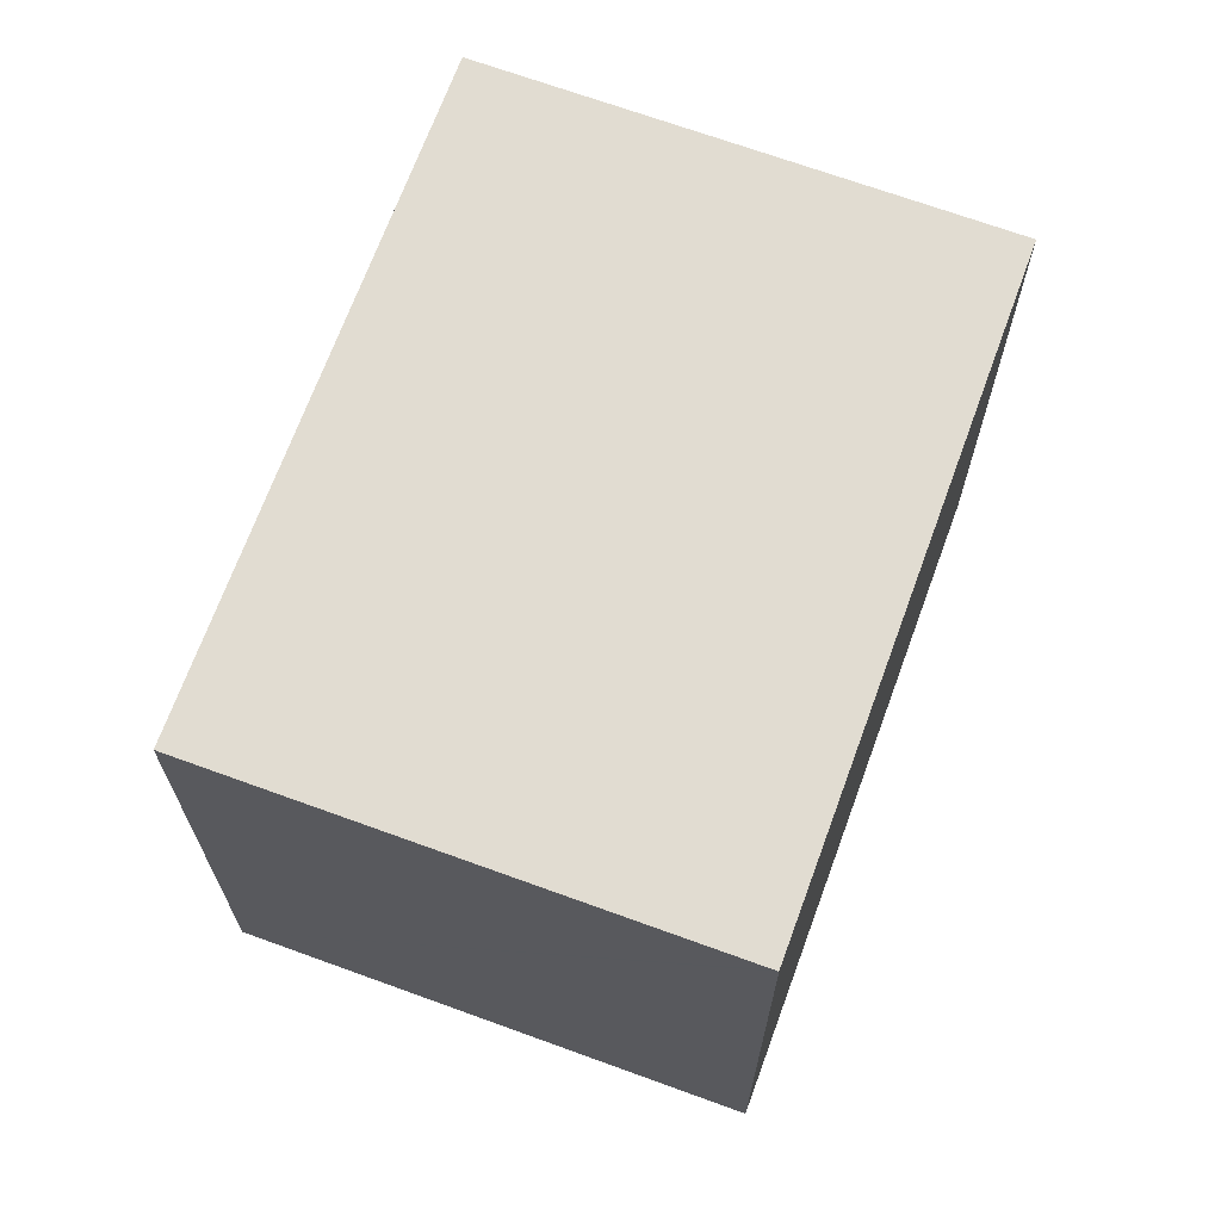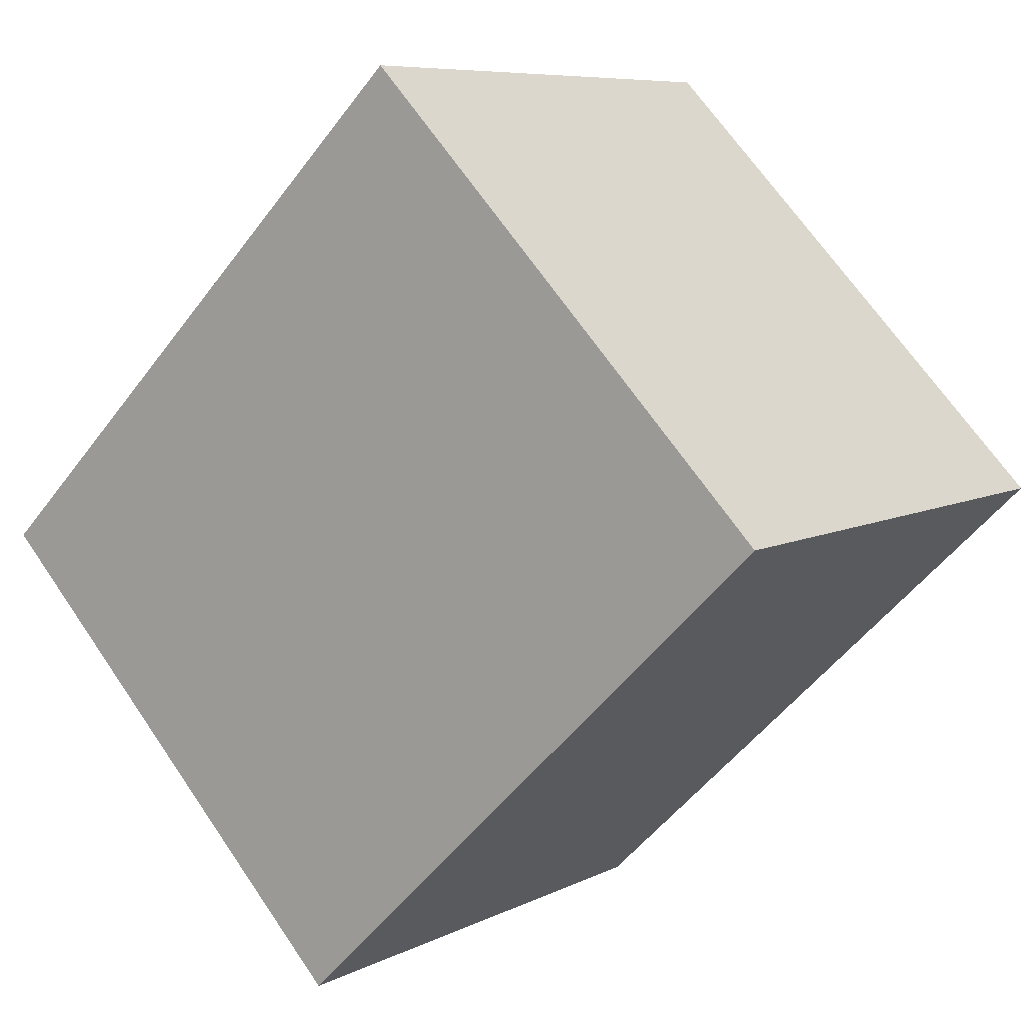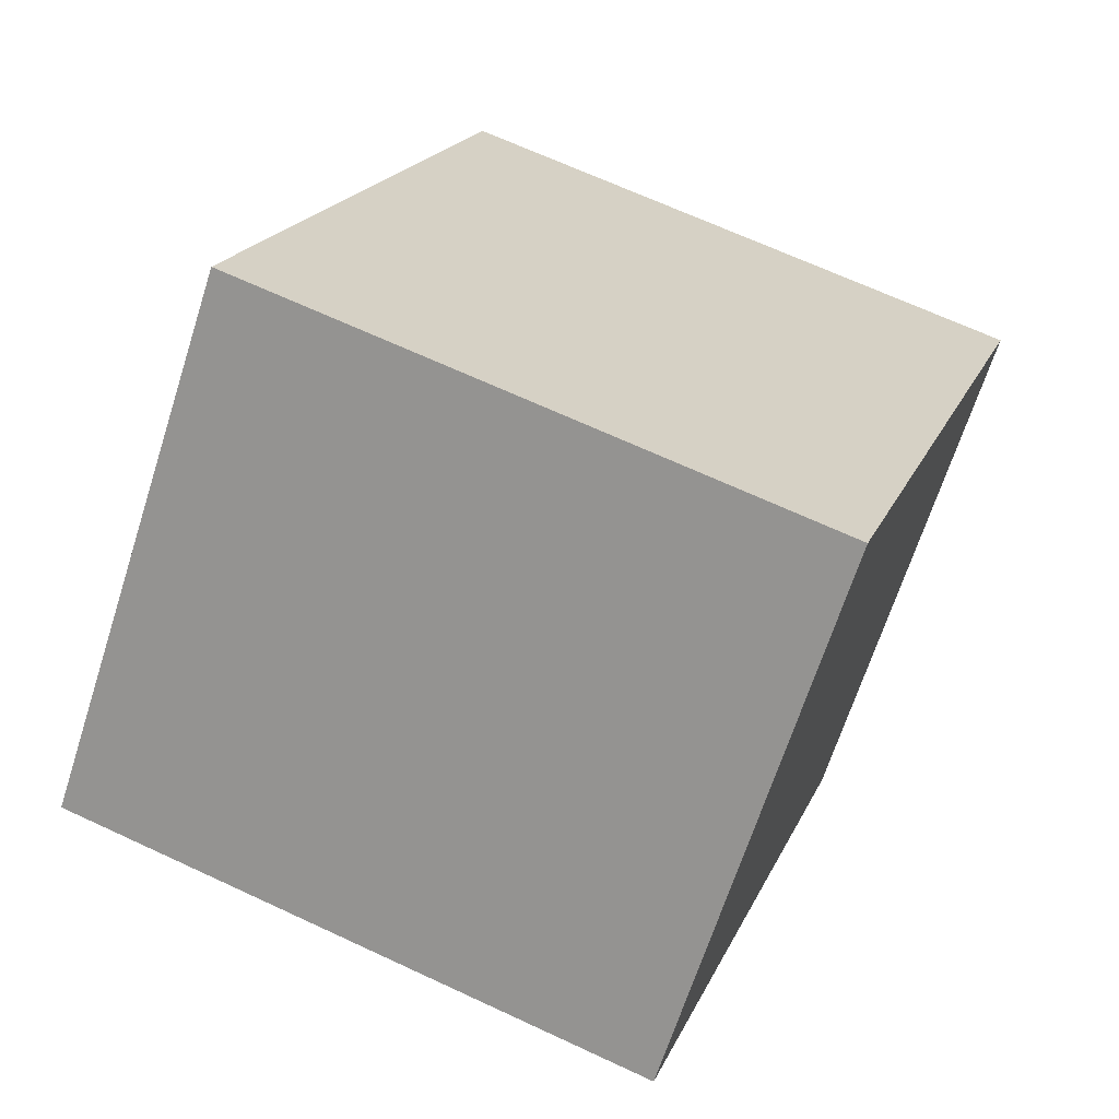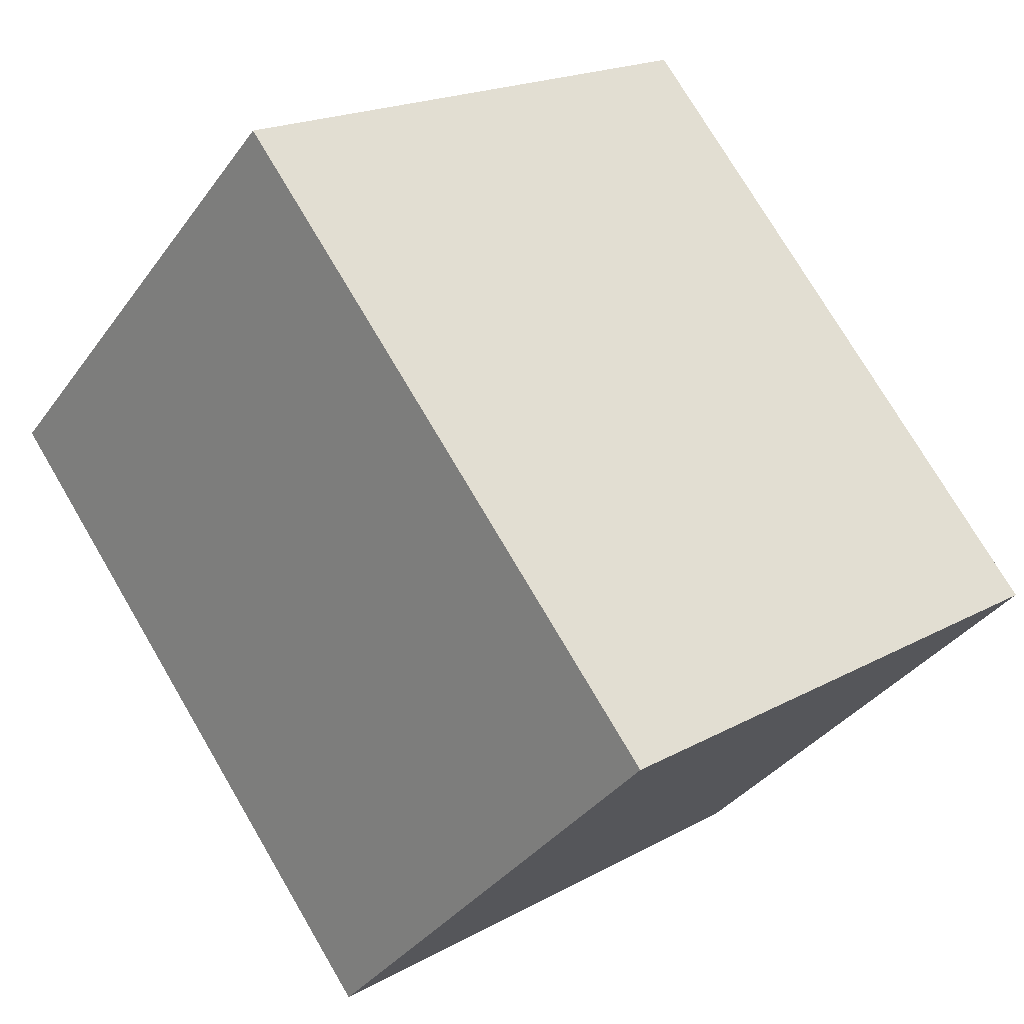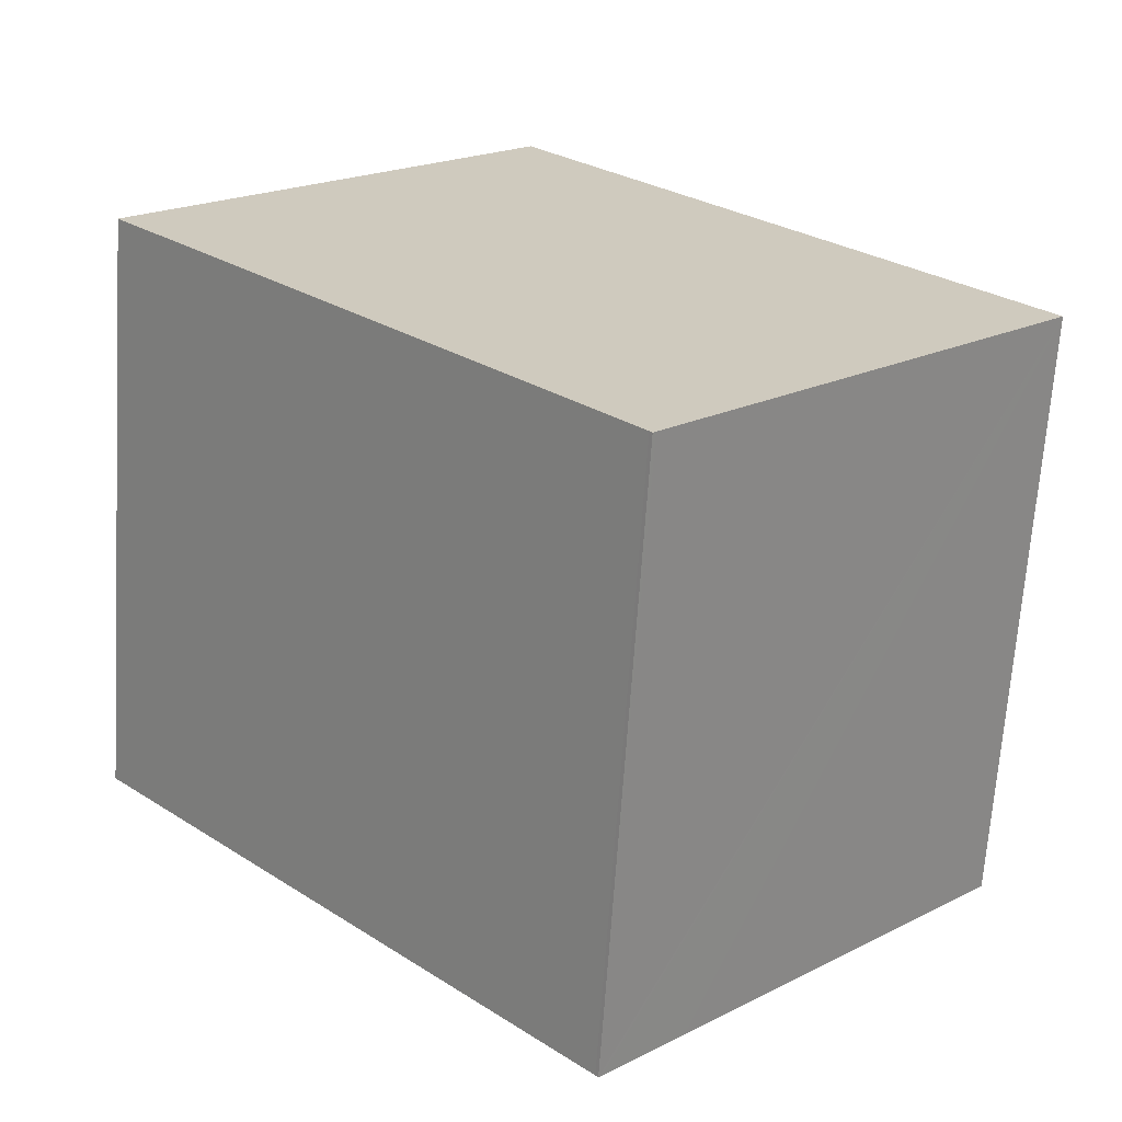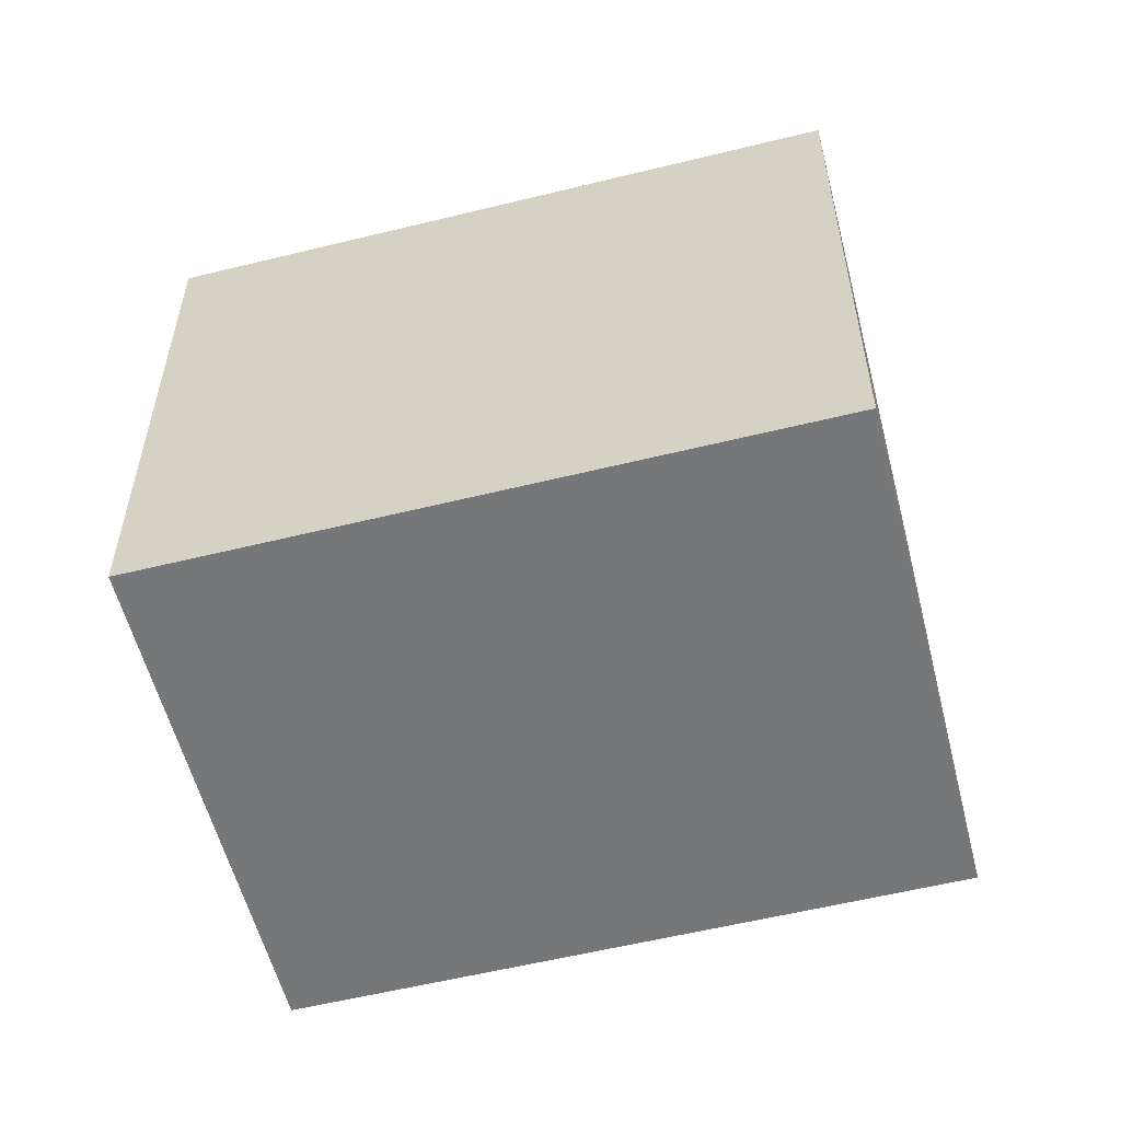
<metadata>
{"format":"obj","ext":"obj","renderer":"f3d","projection":"perspective","resolution":1024,"background":"white","views":[{"elev":69.0,"azim":155.6,"up":"+Y"},{"elev":67.8,"azim":145.7,"up":"+Z"},{"elev":66.9,"azim":-64.9,"up":"+Z"},{"elev":19.0,"azim":43.7,"up":"+Z"},{"elev":-67.3,"azim":-3.8,"up":"+Z"},{"elev":-57.0,"azim":59.9,"up":"+Y"}]}
</metadata>
<code>
v  2.813 8.217 2.764
v  6.761 8.217 -6.881
v  0 8.217 5.031e-16
v  5.35 8.217 5.256
v  12.11 8.217 -1.619
v  6.797 8.217 -6.919
v  6.836 8.217 -6.881
v  7.874 8.217 -5.864
v  12.15 8.217 -1.668
v  5.35 -3.218e-16 5.256
v  12.11 9.914e-17 -1.619
v  12.15 1.021e-16 -1.668
v  6.836 4.213e-16 -6.881
v  6.797 4.237e-16 -6.919
v  7.874 3.591e-16 -5.864
v  6.761 4.213e-16 -6.881
v  0 0 0
v  2.813 -1.692e-16 2.764
g defaultobject
f 1 2 3
f 2 1 4
f 2 4 5
f 2 5 6
f 6 5 7
f 7 5 8
f 8 5 9
f 10 5 4
f 5 10 11
f 5 11 9
f 9 11 12
f 12 8 9
f 8 12 7
f 7 12 6
f 6 12 13
f 6 13 14
f 13 12 15
f 14 2 6
f 2 14 16
f 16 3 2
f 3 16 17
f 1 10 4
f 10 1 3
f 10 3 18
f 18 3 17
f 11 15 12
f 15 11 10
f 15 10 13
f 13 10 14
f 14 10 16
f 16 10 17
f 17 10 18

</code>
